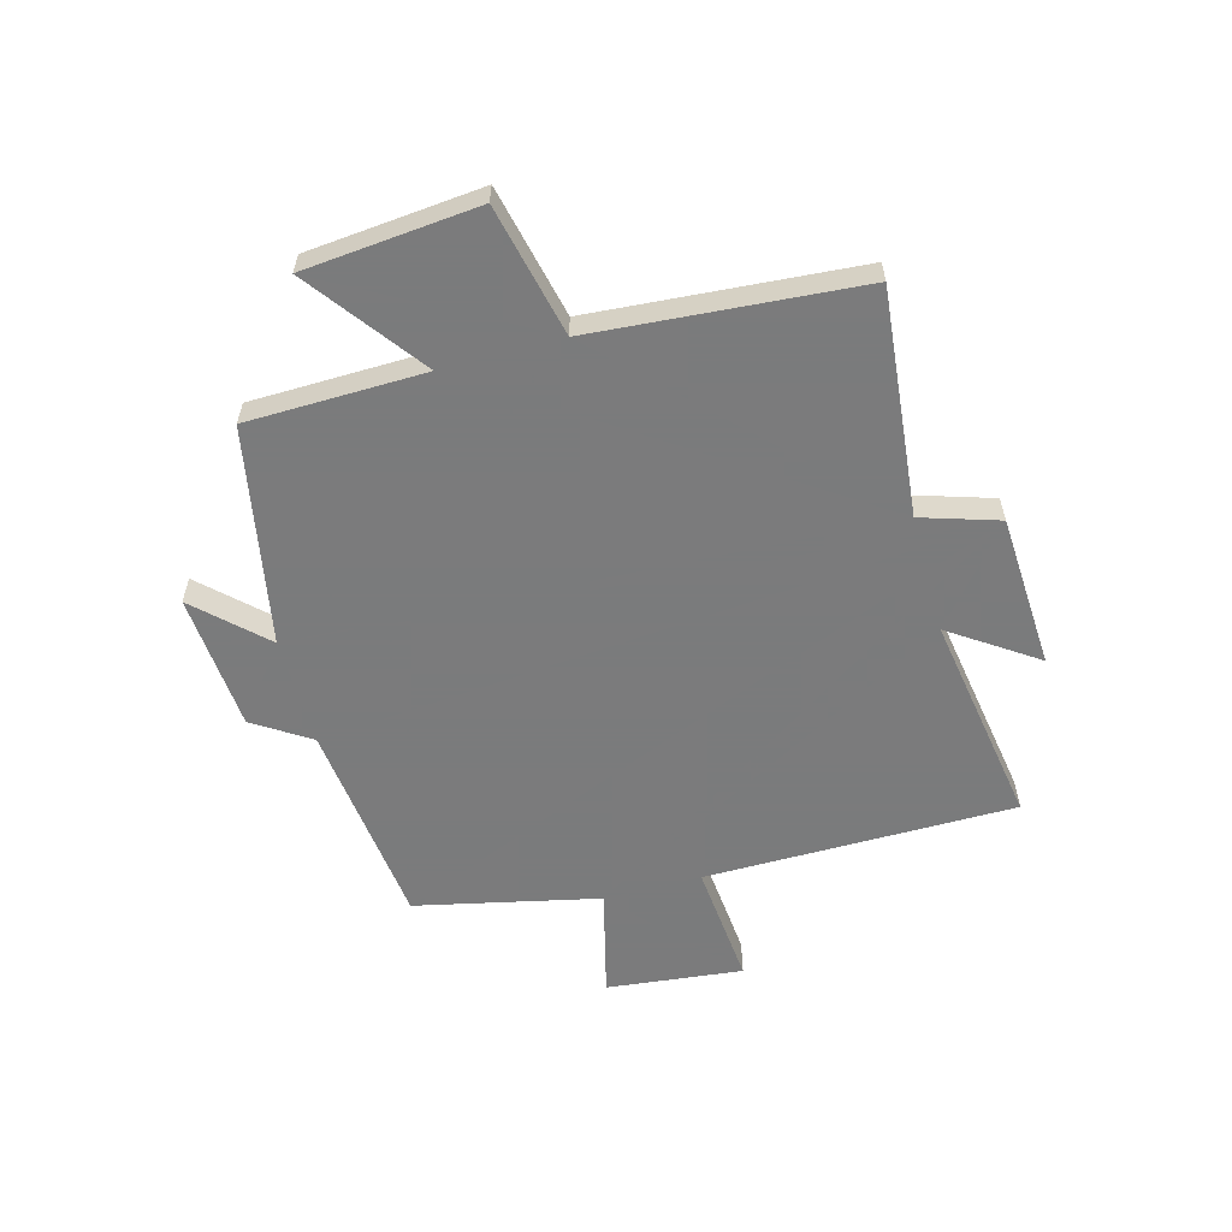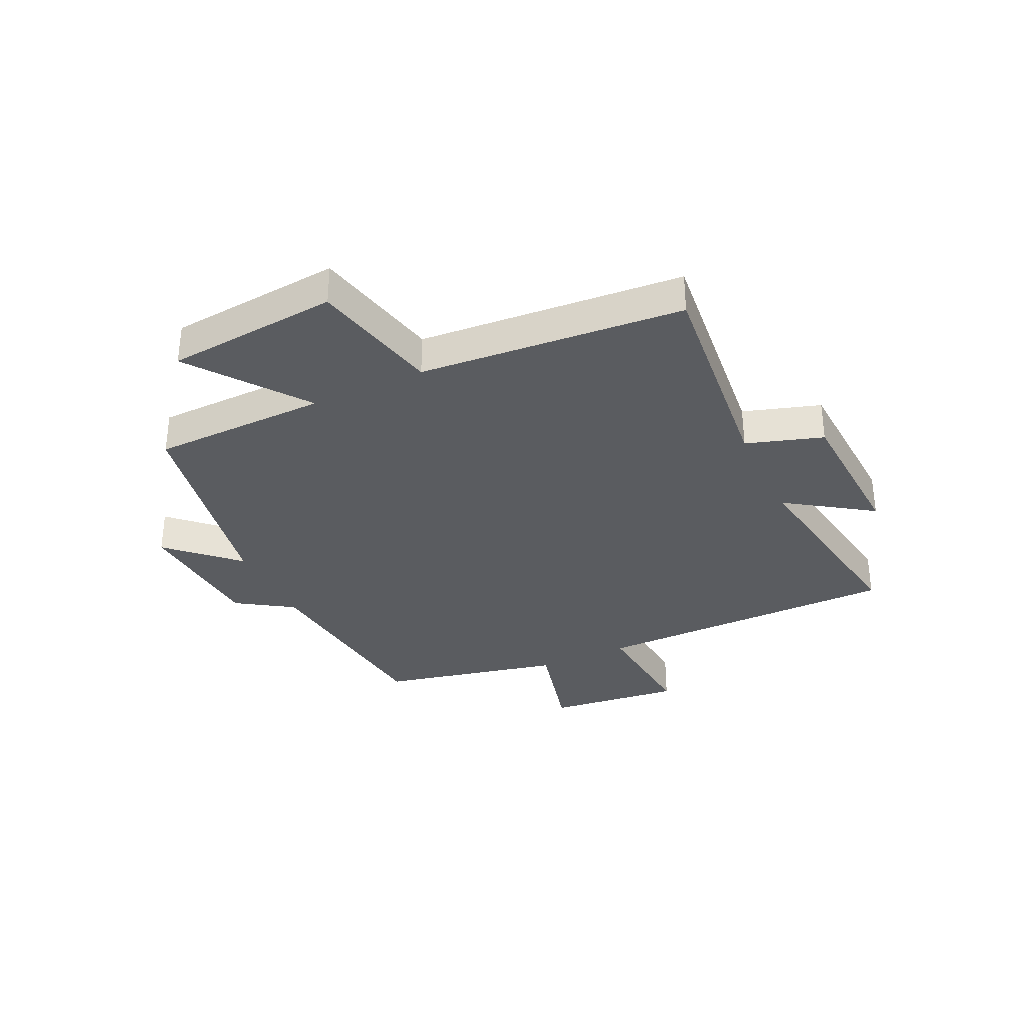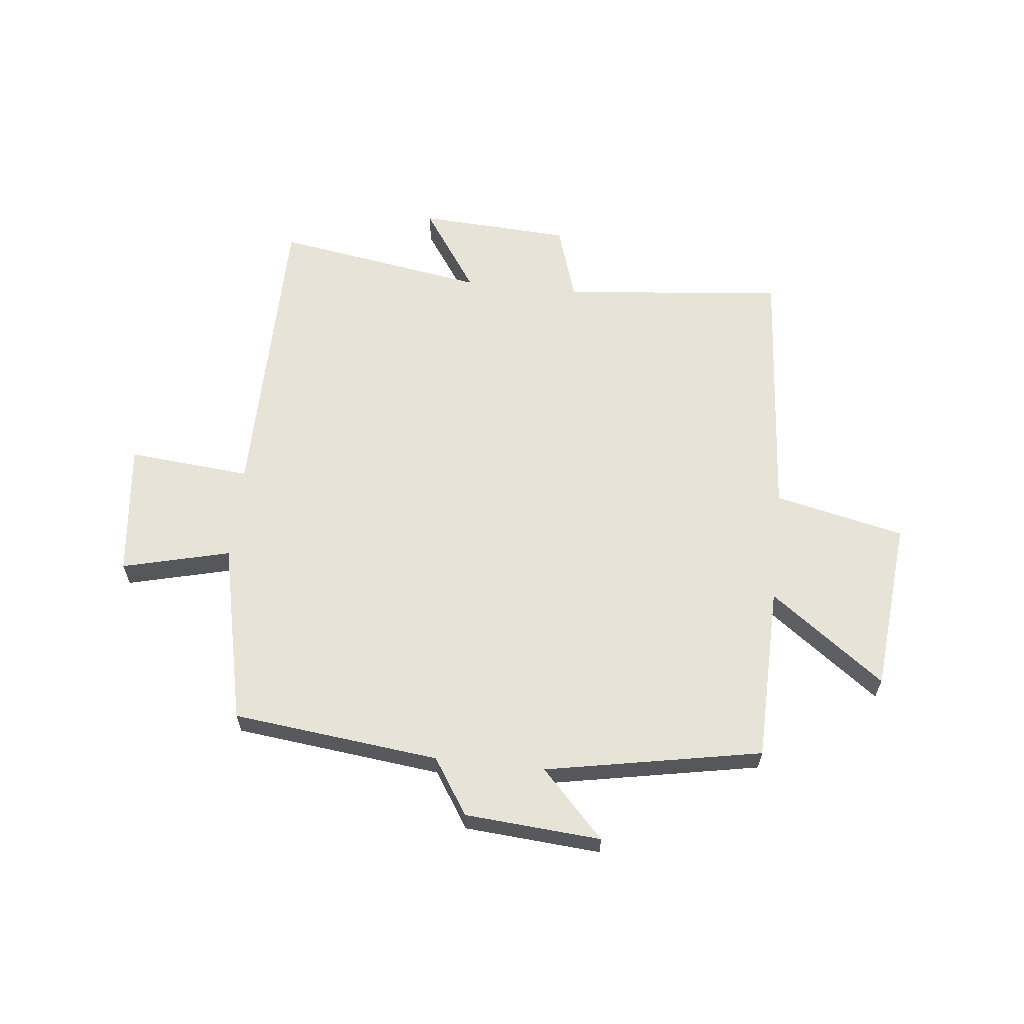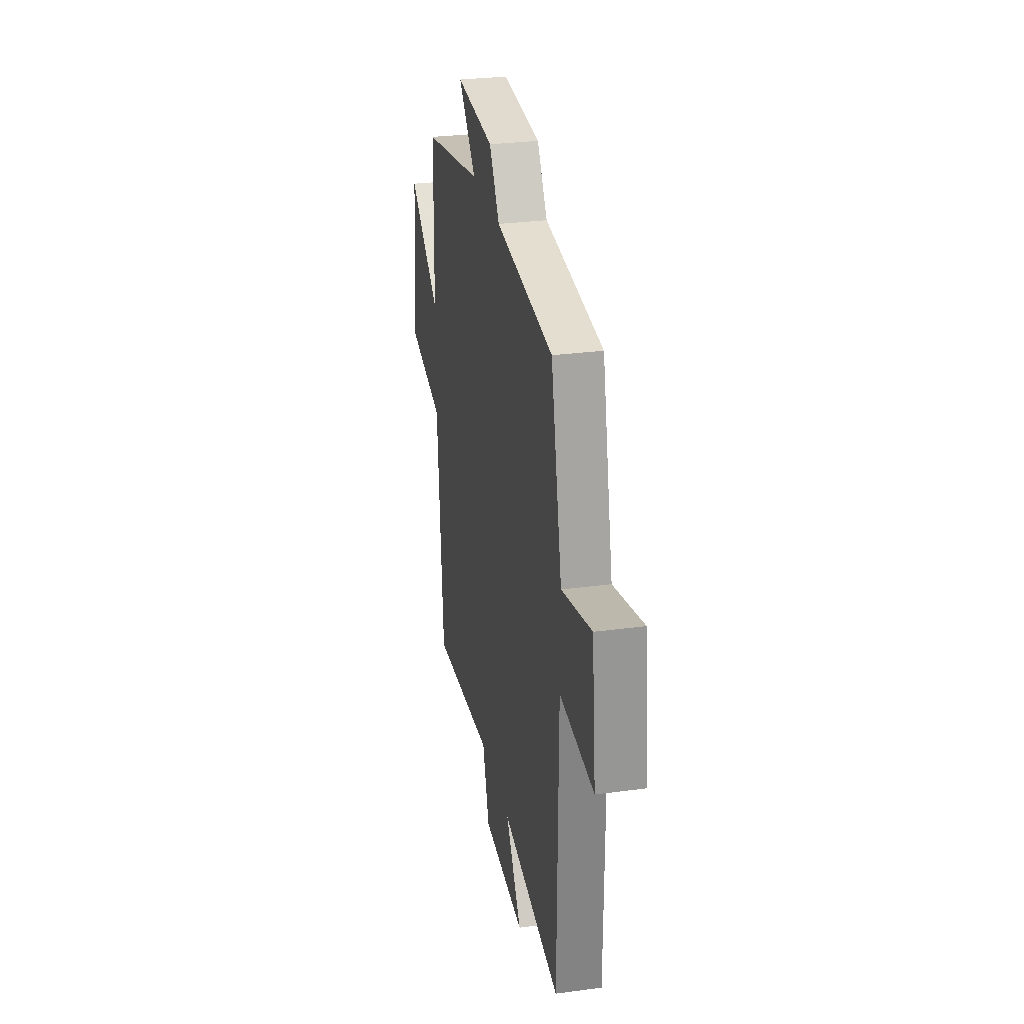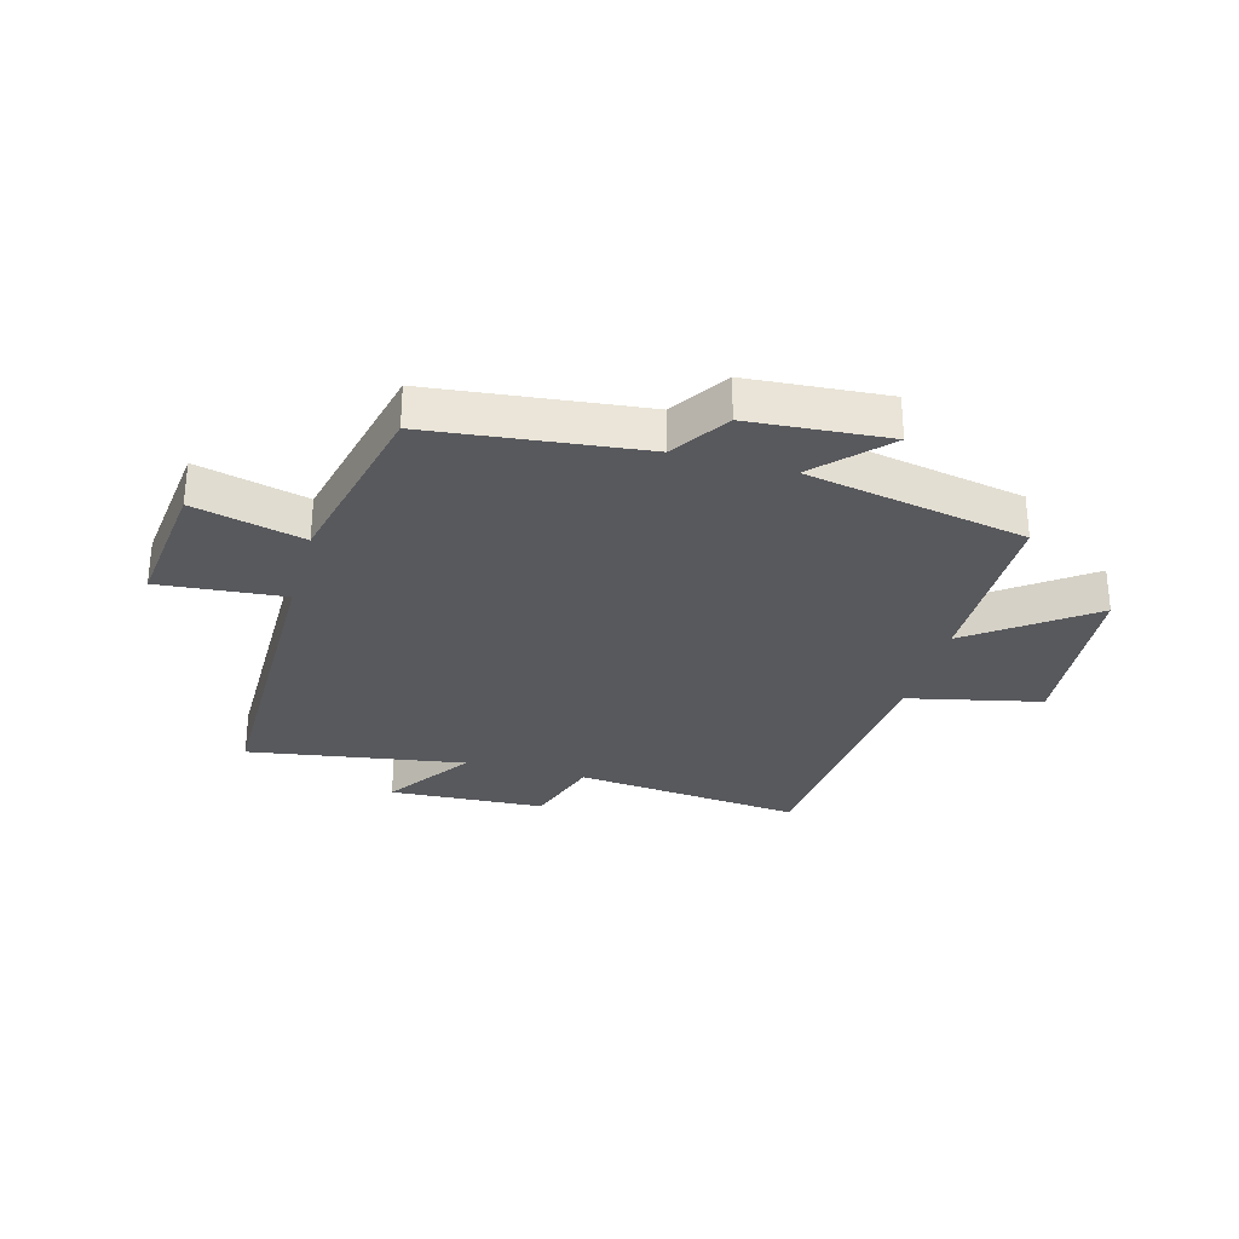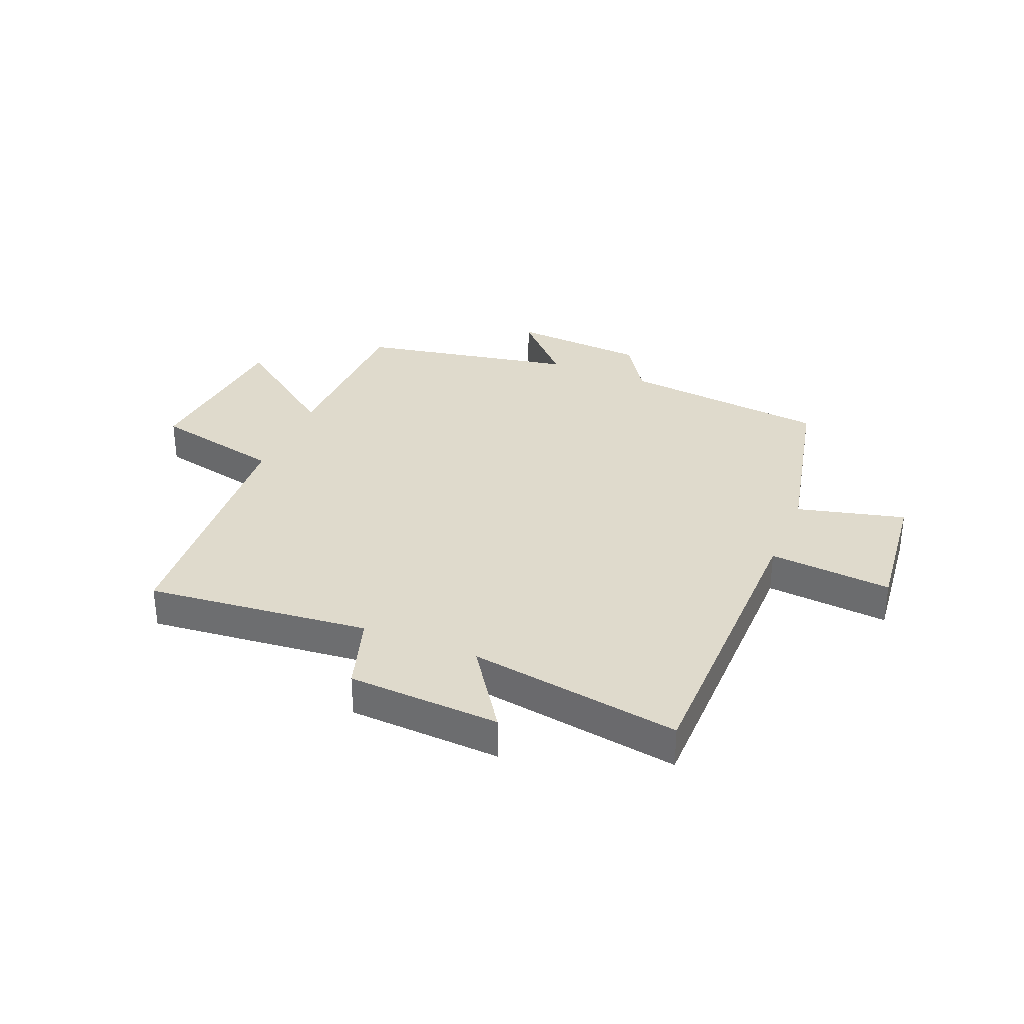
<metadata>
{"format":"obj","ext":"obj","renderer":"f3d","projection":"perspective","resolution":1024,"background":"white","views":[{"elev":-58.4,"azim":105.3,"up":"+Y"},{"elev":-33.6,"azim":115.2,"up":"+Y"},{"elev":62.0,"azim":6.2,"up":"+Y"},{"elev":29.0,"azim":-101.4,"up":"+Z"},{"elev":-29.8,"azim":-15.6,"up":"+Y"},{"elev":32.5,"azim":-157.6,"up":"+Y"}]}
</metadata>
<code>
v 0.464 0.07 -0.539
v 0.077 0.07 -0.5
v 0.035 0.07 -0.633
v -0.229 0.07 -0.647
v -0.129 0.07 -0.5
v -0.497 0.07 -0.559
v -0.5 0.07 -0.024
v -0.713 0.07 -0.043
v -0.687 0.07 0.191
v -0.5 0.07 0.144
v -0.43 0.07 0.459
v -0.071 0.07 0.5
v -0.008 0.07 0.597
v 0.228 0.07 0.615
v 0.119 0.07 0.5
v 0.494 0.07 0.429
v 0.5 0.07 0.123
v 0.698 0.07 0.27
v 0.726 0.07 -0.03
v 0.5 0.07 -0.081
v 0.464 0 -0.539
v 0.077 0 -0.5
v 0.035 0 -0.633
v -0.229 0 -0.647
v -0.129 0 -0.5
v -0.497 0 -0.559
v -0.5 0 -0.024
v -0.713 0 -0.043
v -0.687 0 0.191
v -0.5 0 0.144
v -0.43 0 0.459
v -0.071 0 0.5
v -0.008 0 0.597
v 0.228 0 0.615
v 0.119 0 0.5
v 0.494 0 0.429
v 0.5 0 0.123
v 0.698 0 0.27
v 0.726 0 -0.03
v 0.5 0 -0.081
f 17 18 19 20
f 20 1 2
f 17 20 2
f 16 17 2
f 15 16 2
f 12 13 14 15
f 15 2 3
f 12 15 3
f 11 12 3
f 10 11 3
f 7 8 9 10
f 5 6 7 10
f 5 10 3
f 3 4 5
f 40 39 38 37
f 22 21 40
f 22 40 37
f 22 37 36
f 22 36 35
f 35 34 33 32
f 23 22 35
f 23 35 32
f 23 32 31
f 23 31 30
f 30 29 28 27
f 30 27 26 25
f 23 30 25
f 25 24 23
f 1 21 22 2
f 2 22 23 3
f 3 23 24 4
f 4 24 25 5
f 5 25 26 6
f 6 26 27 7
f 7 27 28 8
f 8 28 29 9
f 9 29 30 10
f 10 30 31 11
f 11 31 32 12
f 12 32 33 13
f 13 33 34 14
f 14 34 35 15
f 15 35 36 16
f 16 36 37 17
f 17 37 38 18
f 18 38 39 19
f 19 39 40 20
f 20 40 21 1

</code>
